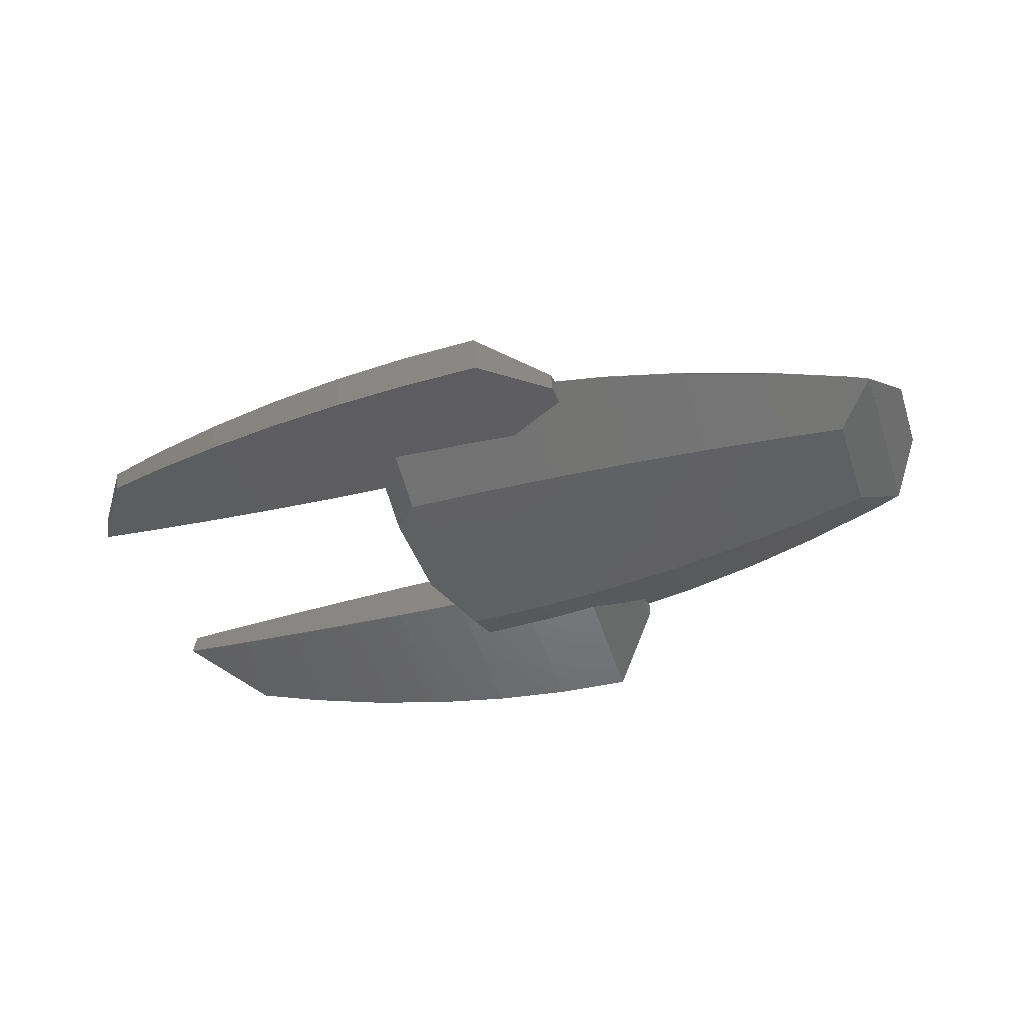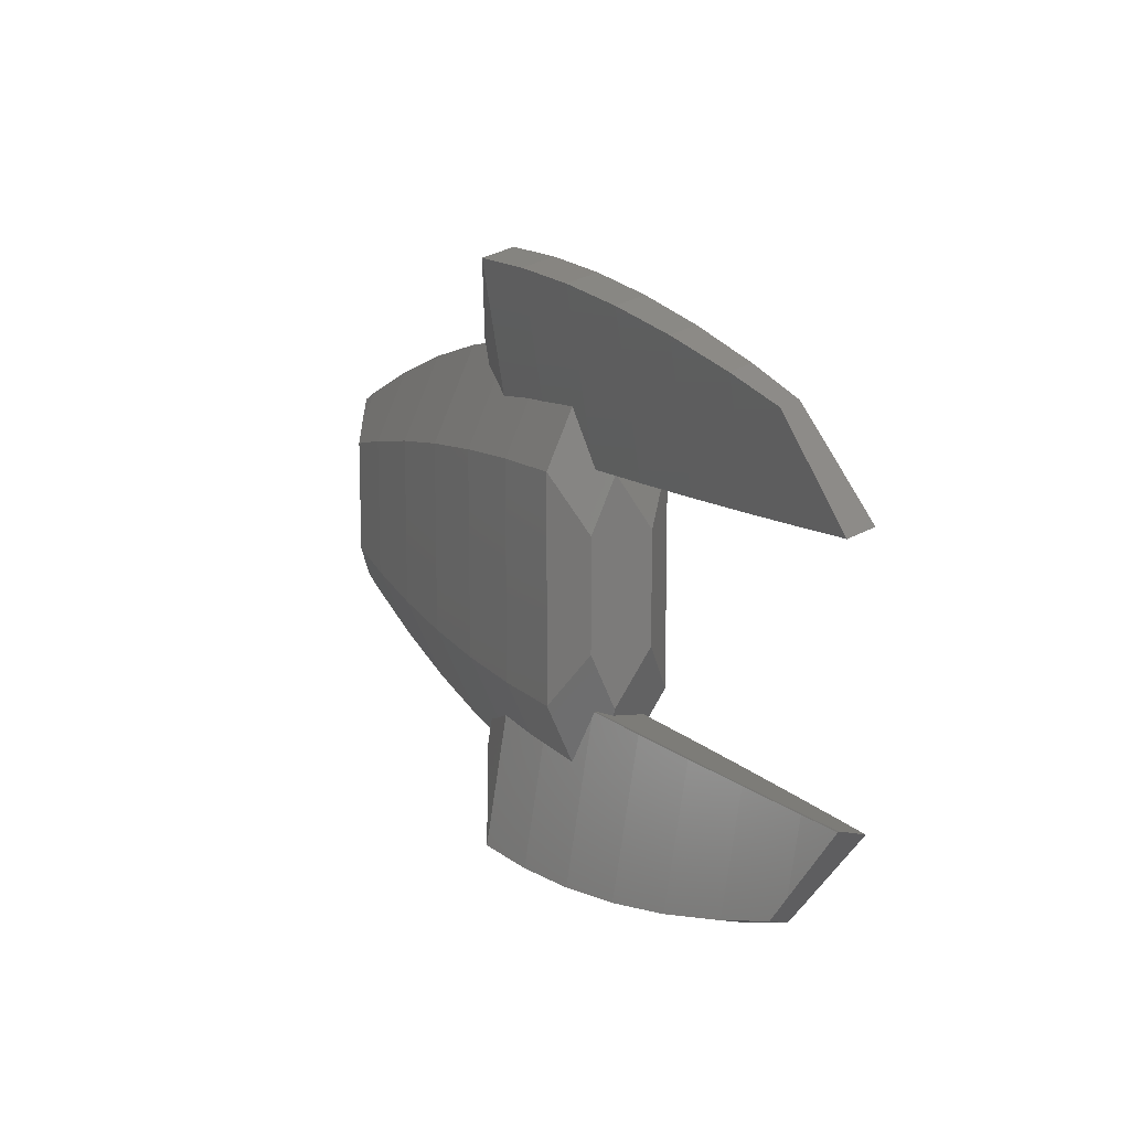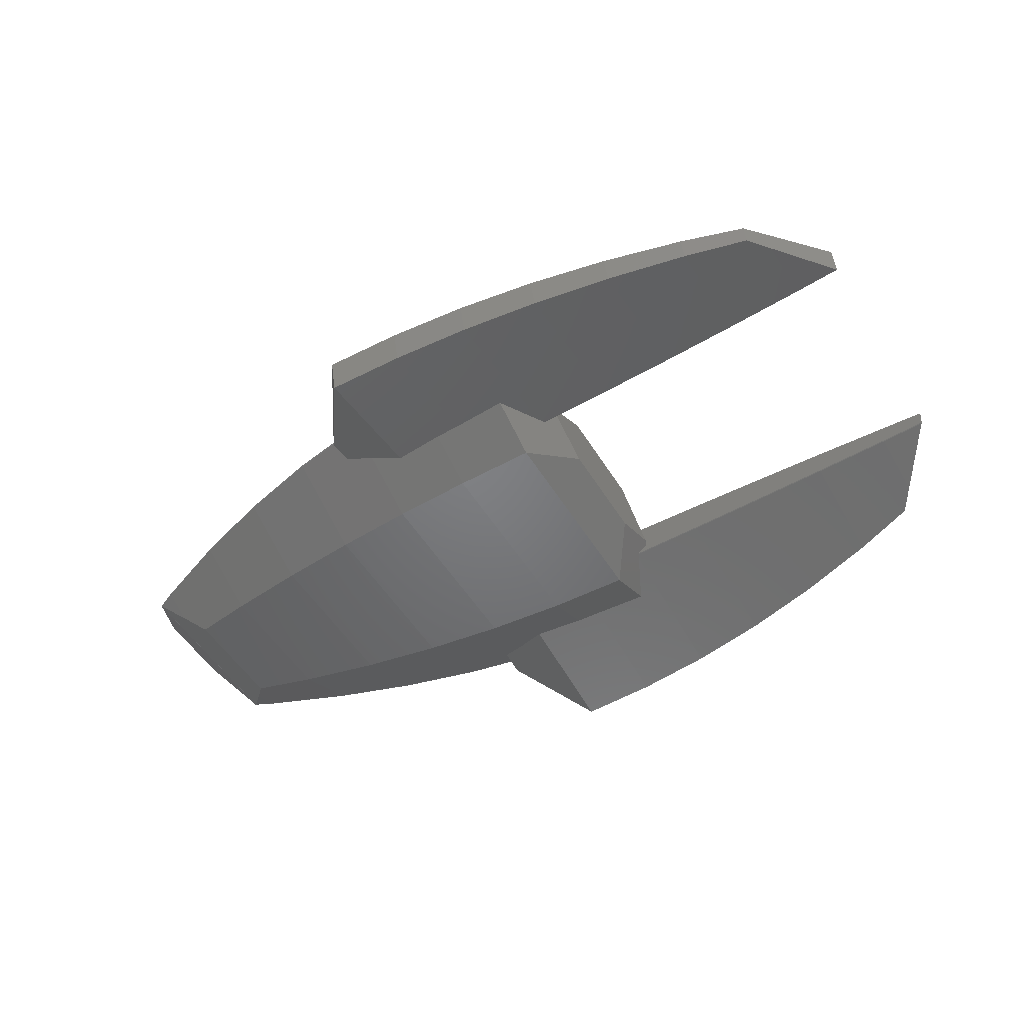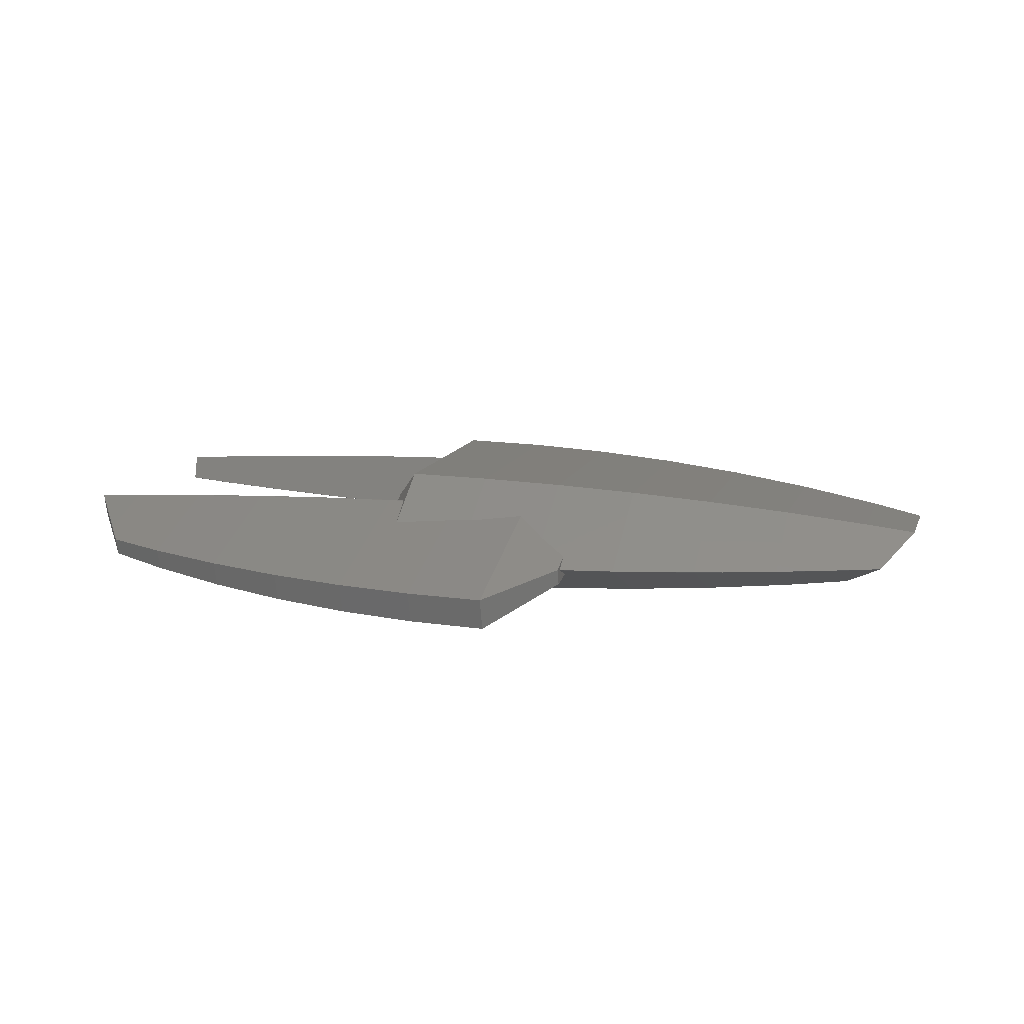
<metadata>
{"format":"stl","ext":"stl","renderer":"f3d","projection":"perspective","resolution":1024,"background":"white","views":[{"elev":-42.0,"azim":18.1,"up":"+Z"},{"elev":13.0,"azim":-118.1,"up":"+Y"},{"elev":-50.9,"azim":-149.5,"up":"+Z"},{"elev":12.7,"azim":16.6,"up":"+Z"}]}
</metadata>
<code>
# stl→obj: 299 verts, 604 faces
v -1.933 -3.944 2.733
v -2.917 -5.973 1.352
v -1.933 -5.876 1.394
v -3.392 -6.039 1.318
v -5 -4 2.771
v -5 -6 1.386
v -5 -6.261 1.205
v -2.917 5.973 1.352
v -1.933 3.944 2.733
v -1.933 5.876 1.394
v -5 4 2.771
v -5 6.261 1.205
v -5 -3.881 2.771
v 1.133 -3.778 2.617
v 0 -5.382 1.591
v 1.133 -6.204 0.9363
v -2.489e-07 -5.382 1.591
v -0.5855 -5.532 1.532
v 0 5.382 1.591
v 1.133 3.778 2.617
v 1.133 6.204 0.9363
v -2.489e-07 5.382 1.591
v 1.848 -6.61 0.5652
v 4.2 -3.5 2.425
v 1.536 -6.433 0.7272
v 2.852 -7.244 0
v 4.2 -7 3.708e-07
v 4.2 -7 4.663e-07
v 4.2 -6.976 -0.01684
v 4.2 -7 0
v 2.165 -7.344 -0.01684
v 2.165 -7.369 -2.376e-07
v 2.165 -6.79 0.4007
v 2.165 -7.369 0
v 2.165 -7.369 -1.889e-07
v 4.2 6.976 -0.01684
v 2.852 7.244 0
v 4.2 7 -4.663e-07
v 2.165 7.344 -0.01684
v 2.165 7.369 0
v 2.165 7.369 2.376e-07
v 2.165 7.369 1.889e-07
v 4.2 7 -3.708e-07
v 2.165 6.79 0.4007
v 4.2 7 0
v 4.2 3.5 2.425
v 1.536 6.433 0.7272
v 7.267 -6.222 3.369e-07
v 7.267 -3.111 2.155
v 7.245 6.203 -0.01684
v 7.267 6.222 -3.369e-07
v 7.267 -6.222 2.679e-07
v 7.267 -6.222 0
v 7.267 -6.198 -0.01684
v 7.267 6.198 -0.01684
v 7.267 6.222 -2.679e-07
v 7.267 6.222 0
v 7.267 3.111 2.155
v 10.33 -2.611 1.809
v 8.05 -5.967 0
v 10.33 -5.198 -0.01684
v 10.33 -5.222 -9.826e-07
v 8.05 5.967 0
v 10.33 5.222 9.826e-07
v 10.33 5.222 7.813e-07
v 10.33 5.198 -0.01684
v 10.33 5.222 0
v 7.295 6.189 -0.01684
v 10.33 -5.222 0
v 10.33 -5.222 -7.813e-07
v 10.33 2.611 1.809
v 13.4 -4 6.697e-08
v 13.4 -2 1.386
v 13.2 -4.078 0
v 13.4 -4 5.325e-08
v 13.4 -3.976 -0.01684
v 13.4 -4 0
v 13.37 3.987 -0.01684
v 13.2 4.078 0
v 13.4 4 -6.697e-08
v 13.4 3.976 -0.01684
v 13.4 4 -5.325e-08
v 13.4 2 1.386
v 13.4 4 0
v 14.9 -2.272 0.7082
v 15.27 -1.559 1.08
v 14.19 -3.627 3.071e-08
v 14.19 3.627 -3.071e-08
v 14.17 3.611 -0.01684
v 14.19 -3.627 2.442e-08
v 14.19 -3.627 0
v 14.17 -3.611 -0.01684
v 14.19 3.627 -2.442e-08
v 14.19 3.627 0
v 15.27 1.559 1.08
v 15.27 0.0003118 1.08
v -5.242 4.757 1.762
v -5.253 4.718 1.769
v -5.817 4.463 0.8168
v -6.386 2 1.386
v -5.817 -4.463 0.8168
v -6.386 -2 1.386
v -5.253 -4.718 1.769
v -5.242 -4.757 1.762
v -6.386 -4 0
v -6.301 -4.244 0
v -6.294 4.24 -0.01684
v -6.386 4 0
v -6.301 4.244 0
v -6.386 3.976 -0.01684
v -6.294 -4.24 -0.01684
v -6.386 -3.976 -0.01684
v -6.386 3.963 -0.01684
v -6.386 2 -0.9145
v -6.386 -2 -0.9145
v -6.386 -3.963 -0.01684
v 14.17 -3.603 -0.01684
v 13.4 -3.963 -0.01684
v 10.33 -5.185 -0.01684
v 7.267 -6.185 -0.01684
v 4.2 -6.963 -0.01684
v 2.165 -7.332 -0.01684
v 14.17 3.603 -0.01684
v 13.4 3.963 -0.01684
v 13.36 3.98 -0.01684
v 10.33 5.185 -0.01684
v 7.31 6.171 -0.01684
v 7.267 6.185 -0.01684
v 7.234 6.194 -0.01684
v 4.2 6.963 -0.01684
v 2.165 7.332 -0.01684
v -6.29 4.24 -0.01684
v -6.29 -4.24 -0.01684
v 14.2 3.598 0.01112
v 14.2 -3.598 0.01112
v -5 4 -1.829
v -1.933 3.944 -1.804
v -1.933 -3.944 -1.804
v -5 -4 -1.829
v -5 3.881 -1.829
v -5 6 -0.9145
v -3.416 6.009 -0.8844
v -4.936 6.093 -0.8711
v -5 6.096 -0.8705
v -2.091 -5.951 -0.8887
v -1.933 -5.945 -0.8887
v -2.917 -5.981 -0.8887
v -4.936 -6.093 -0.8711
v -5 -6.096 -0.8705
v -2.091 5.951 -0.8887
v -1.933 5.945 -0.8887
v -2.917 5.981 -0.8887
v 1.133 3.778 -1.727
v 1.133 -3.778 -1.727
v -0.3537 5.804 -0.8746
v 0 -5.773 -0.8715
v 1.133 -6.211 -0.6147
v -6.391e-08 -5.773 -0.8715
v 0 5.773 -0.8715
v 1.133 6.211 -0.6147
v -6.391e-08 5.773 -0.8715
v 1.945 6.482 -0.4235
v 4.2 3.5 -1.6
v 1.463 6.321 -0.537
v 2.165 -6.556 -0.3717
v 4.2 -3.5 -1.6
v 1.463 -6.321 -0.537
v 4.2 -7 3.077e-07
v 2.165 -7.369 -1.568e-07
v 4.2 7 -3.077e-07
v 2.165 6.556 -0.3717
v 2.165 7.369 1.568e-07
v 7.267 3.111 -1.423
v 7.267 -3.111 -1.423
v 7.267 -6.222 2.223e-07
v 7.267 6.222 -2.223e-07
v 10.33 2.611 -1.194
v 10.33 -2.611 -1.194
v 10.33 -5.222 -6.485e-07
v 10.33 5.222 6.485e-07
v 13.4 -4 4.42e-08
v 12.71 2.137 -0.9774
v 12.71 -0.963 -0.9774
v 12.71 -2.137 -0.9774
v 13.4 -2.858 -0.5222
v 13.4 4 -4.42e-08
v 13.4 2.858 -0.5222
v 14.19 -3.627 2.027e-08
v 14.21 -3.595 0.01112
v 14.19 3.627 -2.027e-08
v 14.21 3.595 0.01112
v -5.887 4.248 -0.5444
v -5.848 4.33 -0.5594
v -5.961 4.107 -0.511
v -5.938 4.144 -0.5256
v -5.833 4.359 -0.5647
v -5.848 -4.33 -0.5594
v -5.833 -4.359 -0.5647
v -5.961 -4.107 -0.511
v -5.938 -4.144 -0.5256
v -5.887 -4.248 -0.5444
v -2.917 10.8 -0.4506
v 0 10.56 -1.673
v -2.917 10.48 -1.641
v 0 10.88 -0.4656
v 0 7.343 -1.134
v -1.31e-07 10.88 -0.4656
v -5.833 10.53 -0.4057
v -5.833 10.22 -1.546
v -5.833 4.715 1.759
v -5.815 4.715 1.759
v -5.833 4.754 1.752
v -5.854 4.715 1.758
v -8.75 9.797 -1.387
v -8.75 10.08 -0.3309
v -8.75 4.732 1.668
v -8.75 4.693 1.675
v -8.75 4.166 -0.4447
v -8.75 4.129 -0.4308
v -8.773 4.693 1.674
v -11.67 9.454 -0.2262
v -11.67 9.203 -1.165
v -11.67 4.16 -0.3134
v -11.67 4.197 -0.3273
v -11.67 4.701 1.551
v -11.67 4.661 1.557
v -14.58 8.65 -0.09151
v -14.58 8.439 -0.8797
v -14.58 4.621 1.406
v -14.56 4.621 1.408
v -14.58 4.66 1.4
v -14.58 4.238 -0.1764
v -14.58 4.201 -0.1625
v -14.62 4.62 1.404
v -16.89 7.701 -0.604
v -17.23 7.2 -0.4976
v -16.89 7.873 0.0385
v -17.5 6.998 0.3231
v -17.5 4.611 1.215
v -16.89 7.746 -0.4384
v -17.5 4.25 0.02195
v -17.5 4.287 0.008068
v -17.5 4.572 1.222
v -17.5 6.801 -0.4127
v -19.19 4.577 1.089
v -19.22 4.537 1.094
v -19.19 4.321 0.1345
v -19.22 4.284 0.1503
v 2.165 7.667 0.07308
v 2.165 7.505 -0.5306
v -2.917 -10.8 -0.4506
v -2.917 -10.48 -1.641
v 0 -10.56 -1.673
v 0 -10.88 -0.4656
v 0 -7.343 -1.134
v -1.31e-07 -10.88 -0.4656
v -5.833 -10.53 -0.4057
v -5.833 -10.22 -1.546
v -5.833 -4.715 1.759
v -5.833 -4.754 1.752
v -5.815 -4.715 1.759
v -5.854 -4.715 1.758
v -8.75 -9.797 -1.387
v -8.75 -10.08 -0.3309
v -8.75 -4.732 1.668
v -8.75 -4.693 1.675
v -8.75 -4.166 -0.4447
v -8.75 -4.129 -0.4308
v -8.773 -4.693 1.674
v -11.67 -9.454 -0.2262
v -11.67 -9.203 -1.165
v -11.67 -4.16 -0.3134
v -11.67 -4.197 -0.3273
v -11.67 -4.701 1.551
v -11.67 -4.661 1.557
v -14.58 -8.65 -0.09151
v -14.58 -8.439 -0.8797
v -14.58 -4.621 1.406
v -14.58 -4.66 1.4
v -14.56 -4.621 1.408
v -14.58 -4.238 -0.1764
v -14.58 -4.201 -0.1625
v -14.62 -4.62 1.404
v -16.89 -7.701 -0.604
v -17.23 -7.2 -0.4976
v -16.89 -7.873 0.0385
v -17.5 -6.998 0.3231
v -17.5 -4.611 1.215
v -16.89 -7.746 -0.4384
v -17.5 -4.25 0.02195
v -17.5 -4.287 0.008068
v -17.5 -4.572 1.222
v -17.5 -6.801 -0.4127
v -19.19 -4.577 1.089
v -19.22 -4.537 1.094
v -19.19 -4.321 0.1345
v -19.22 -4.284 0.1503
v 2.165 -7.667 0.07308
v 2.165 -7.505 -0.5306
f 1 2 3
f 1 4 2
f 4 1 5
f 6 4 5
f 4 6 7
f 8 9 10
f 11 8 12
f 8 11 9
f 11 11 9
f 13 9 11
f 9 13 5
f 1 9 5
f 14 15 16
f 14 17 15
f 1 17 14
f 17 1 18
f 3 18 1
f 19 20 21
f 9 22 10
f 22 9 19
f 19 9 20
f 1 20 9
f 14 20 1
f 14 23 24
f 23 14 25
f 25 14 16
f 26 27 28
f 26 29 30
f 31 26 32
f 26 31 29
f 14 24 20
f 33 28 24
f 28 33 26
f 33 24 23
f 26 33 34
f 32 26 35
f 36 37 38
f 39 37 36
f 37 39 40
f 41 37 42
f 43 38 37
f 44 45 37
f 44 37 41
f 45 44 46
f 47 46 44
f 20 47 21
f 47 20 46
f 24 46 20
f 48 49 24
f 28 48 24
f 38 50 36
f 50 38 51
f 48 28 27
f 52 48 27
f 29 53 30
f 53 29 54
f 50 51 55
f 51 38 43
f 43 56 51
f 46 57 45
f 57 46 58
f 24 58 46
f 49 58 24
f 48 59 49
f 60 61 62
f 54 60 53
f 60 54 61
f 48 52 60
f 63 64 65
f 66 63 67
f 68 63 66
f 63 68 51
f 49 59 58
f 51 68 55
f 59 60 69
f 60 59 48
f 62 70 60
f 58 64 63
f 58 63 57
f 64 58 71
f 56 63 51
f 59 71 58
f 72 73 59
f 59 74 72
f 74 59 69
f 62 74 70
f 75 72 74
f 74 76 77
f 61 74 62
f 74 61 76
f 78 79 80
f 66 79 78
f 79 66 67
f 64 79 65
f 78 80 81
f 82 80 79
f 79 83 84
f 71 79 64
f 79 71 83
f 59 83 71
f 73 83 59
f 85 86 73
f 73 87 85
f 87 73 72
f 81 88 89
f 88 81 80
f 87 72 90
f 75 90 72
f 76 91 77
f 91 76 92
f 88 82 93
f 82 88 80
f 93 94 88
f 83 94 84
f 94 83 95
f 83 96 95
f 96 83 73
f 86 96 73
f 97 11 12
f 98 11 97
f 99 11 98
f 100 11 99
f 101 5 102
f 103 5 101
f 104 5 103
f 104 6 5
f 6 104 7
f 101 105 106
f 105 101 102
f 107 108 109
f 108 107 110
f 108 99 109
f 99 108 100
f 13 100 102
f 100 13 11
f 13 102 5
f 111 105 112
f 105 111 106
f 13 11 11
f 113 108 110
f 113 100 108
f 114 100 113
f 115 100 114
f 115 102 100
f 116 102 115
f 105 116 112
f 116 105 102
f 92 117 89
f 118 92 76
f 92 118 117
f 119 76 61
f 76 119 118
f 120 61 54
f 61 120 119
f 121 54 29
f 54 121 120
f 122 29 31
f 29 122 121
f 123 89 117
f 124 89 123
f 124 81 89
f 124 78 81
f 125 78 124
f 66 125 126
f 125 66 78
f 127 66 126
f 127 68 66
f 128 68 127
f 128 55 68
f 128 50 55
f 129 50 128
f 36 129 130
f 129 36 50
f 131 36 130
f 36 131 39
f 110 132 113
f 132 110 107
f 112 133 111
f 133 112 116
f 95 134 94
f 96 134 95
f 85 96 86
f 135 96 85
f 96 135 134
f 87 135 85
f 135 87 90
f 94 89 88
f 94 92 89
f 92 94 91
f 136 137 138
f 139 139 138
f 140 138 139
f 138 140 136
f 141 142 136
f 142 141 143
f 143 141 144
f 145 138 146
f 147 138 145
f 139 147 148
f 139 148 149
f 147 139 138
f 137 150 151
f 137 152 150
f 137 142 152
f 142 137 136
f 136 136 141
f 136 136 140
f 137 153 154
f 137 154 138
f 151 155 137
f 156 154 157
f 158 154 156
f 138 158 146
f 158 138 154
f 153 159 160
f 153 161 159
f 153 155 161
f 155 153 137
f 153 162 163
f 162 153 164
f 164 153 160
f 165 121 122
f 121 165 166
f 154 165 167
f 154 167 157
f 165 154 166
f 26 30 168
f 35 26 169
f 154 163 166
f 153 163 154
f 168 27 26
f 169 26 34
f 37 170 43
f 163 171 130
f 171 163 162
f 130 171 131
f 172 37 40
f 45 170 37
f 42 37 172
f 163 173 174
f 175 27 168
f 27 175 52
f 163 174 166
f 176 43 170
f 43 176 56
f 130 129 163
f 30 175 168
f 175 30 53
f 166 120 121
f 120 166 174
f 173 129 128
f 129 173 163
f 45 176 170
f 176 45 57
f 174 177 178
f 60 70 179
f 174 119 120
f 119 174 178
f 53 60 175
f 63 180 67
f 127 126 177
f 176 63 56
f 173 127 177
f 127 173 128
f 173 177 174
f 179 69 60
f 175 60 52
f 65 180 63
f 57 63 176
f 74 181 75
f 179 74 69
f 182 183 177
f 74 77 181
f 70 74 179
f 118 184 185
f 178 118 119
f 118 178 184
f 178 183 184
f 183 178 177
f 79 186 82
f 180 79 67
f 126 125 177
f 187 125 124
f 182 125 187
f 125 182 177
f 84 186 79
f 65 79 180
f 135 188 189
f 90 188 135
f 188 90 75
f 188 75 181
f 93 186 190
f 186 93 82
f 124 123 187
f 181 91 188
f 91 181 77
f 185 117 118
f 94 186 84
f 186 94 190
f 134 191 94
f 115 140 139
f 114 140 115
f 140 114 136
f 114 192 193
f 194 114 113
f 195 114 194
f 192 114 195
f 132 194 113
f 140 139 139
f 141 196 144
f 136 196 141
f 196 136 193
f 193 136 114
f 139 197 115
f 139 198 197
f 198 139 149
f 115 199 116
f 115 200 199
f 115 201 200
f 201 115 197
f 116 199 133
f 134 189 191
f 189 134 135
f 91 189 188
f 189 91 191
f 191 91 94
f 93 190 94
f 183 117 185
f 117 183 123
f 183 185 184
f 123 183 187
f 187 183 182
f 202 203 204
f 202 205 203
f 155 206 161
f 151 206 155
f 150 206 151
f 206 150 203
f 207 10 22
f 202 10 207
f 10 202 8
f 202 207 207
f 207 205 202
f 204 150 152
f 150 204 203
f 208 204 209
f 210 211 212
f 97 211 98
f 211 97 212
f 208 202 204
f 142 204 152
f 204 142 143
f 202 12 8
f 208 12 202
f 212 12 208
f 12 212 97
f 209 143 144
f 209 144 196
f 143 209 204
f 210 212 213
f 214 196 193
f 214 193 192
f 196 214 209
f 215 212 208
f 212 215 216
f 215 208 214
f 214 208 209
f 216 213 212
f 213 216 217
f 218 192 195
f 192 218 214
f 218 194 219
f 194 218 195
f 217 216 220
f 221 215 222
f 223 218 219
f 218 223 224
f 221 216 215
f 216 221 225
f 222 218 224
f 222 214 218
f 222 215 214
f 225 220 216
f 220 225 226
f 227 222 228
f 229 230 231
f 225 230 226
f 230 225 231
f 227 221 222
f 232 222 224
f 227 225 221
f 225 227 231
f 228 222 232
f 233 224 223
f 224 233 232
f 229 231 234
f 232 235 228
f 235 232 236
f 237 231 227
f 238 231 237
f 231 238 239
f 237 227 240
f 228 240 227
f 240 228 235
f 241 232 233
f 232 241 242
f 239 234 231
f 234 239 243
f 244 232 242
f 232 244 236
f 245 243 239
f 243 245 246
f 247 244 242
f 239 238 245
f 241 247 242
f 247 241 248
f 206 160 159
f 206 164 160
f 164 206 203
f 161 206 159
f 207 205 207
f 205 249 203
f 203 249 250
f 22 205 207
f 205 22 19
f 205 21 47
f 21 205 19
f 162 250 171
f 164 250 162
f 250 164 203
f 42 249 41
f 41 249 44
f 172 249 42
f 249 172 250
f 39 172 40
f 172 39 250
f 131 250 39
f 250 131 171
f 249 47 44
f 47 249 205
f 99 211 210
f 99 210 213
f 99 213 217
f 219 217 220
f 223 220 226
f 223 226 230
f 233 230 229
f 233 229 234
f 241 234 243
f 241 243 246
f 230 233 223
f 241 246 248
f 234 241 233
f 220 223 219
f 217 219 109
f 211 99 98
f 217 109 99
f 109 219 107
f 194 107 219
f 107 194 132
f 236 240 235
f 236 237 240
f 236 238 237
f 244 238 236
f 244 245 238
f 247 245 244
f 245 247 246
f 246 247 248
f 251 252 253
f 254 251 253
f 145 255 253
f 255 146 158
f 255 145 146
f 18 256 17
f 3 256 18
f 251 3 2
f 3 251 256
f 254 256 256
f 256 251 254
f 252 145 253
f 145 252 147
f 257 258 252
f 259 260 261
f 261 104 103
f 104 261 260
f 251 257 252
f 252 148 147
f 4 251 2
f 4 7 251
f 260 7 104
f 257 7 260
f 7 257 251
f 258 148 252
f 148 258 149
f 198 149 258
f 262 260 259
f 263 198 258
f 198 263 197
f 197 263 201
f 264 260 265
f 260 264 257
f 264 263 257
f 257 263 258
f 265 262 266
f 262 265 260
f 267 201 263
f 201 267 200
f 267 199 200
f 199 267 268
f 269 265 266
f 270 271 264
f 272 267 273
f 267 272 268
f 270 265 274
f 265 270 264
f 271 273 267
f 263 271 267
f 264 271 263
f 274 269 275
f 269 274 265
f 276 277 271
f 278 279 280
f 280 274 275
f 274 280 279
f 270 276 271
f 271 281 273
f 276 274 279
f 274 276 270
f 277 281 271
f 282 273 281
f 273 282 272
f 283 279 278
f 284 281 277
f 281 284 285
f 279 286 276
f 287 279 288
f 279 287 286
f 286 289 276
f 277 289 284
f 289 277 276
f 290 281 291
f 281 290 282
f 288 283 292
f 283 288 279
f 293 281 285
f 281 293 291
f 292 294 288
f 294 292 295
f 293 296 291
f 294 287 288
f 296 290 291
f 290 296 297
f 255 167 253
f 167 255 157
f 157 255 156
f 255 158 156
f 256 256 254
f 298 253 299
f 298 254 253
f 15 256 254
f 256 15 17
f 16 254 25
f 254 16 15
f 299 167 165
f 167 299 253
f 298 34 33
f 169 32 35
f 298 32 169
f 32 298 299
f 34 298 169
f 299 122 31
f 122 299 165
f 299 31 32
f 23 298 33
f 25 298 23
f 298 25 254
f 199 111 133
f 111 272 282
f 111 268 272
f 111 199 268
f 101 261 103
f 261 101 259
f 259 101 262
f 262 101 266
f 106 266 101
f 266 106 269
f 111 269 106
f 269 111 275
f 275 282 280
f 290 283 282
f 280 282 278
f 283 290 292
f 295 290 297
f 278 282 283
f 275 111 282
f 292 290 295
f 296 295 297
f 296 294 295
f 293 294 296
f 293 287 294
f 285 287 293
f 289 285 284
f 286 285 289
f 285 286 287

</code>
